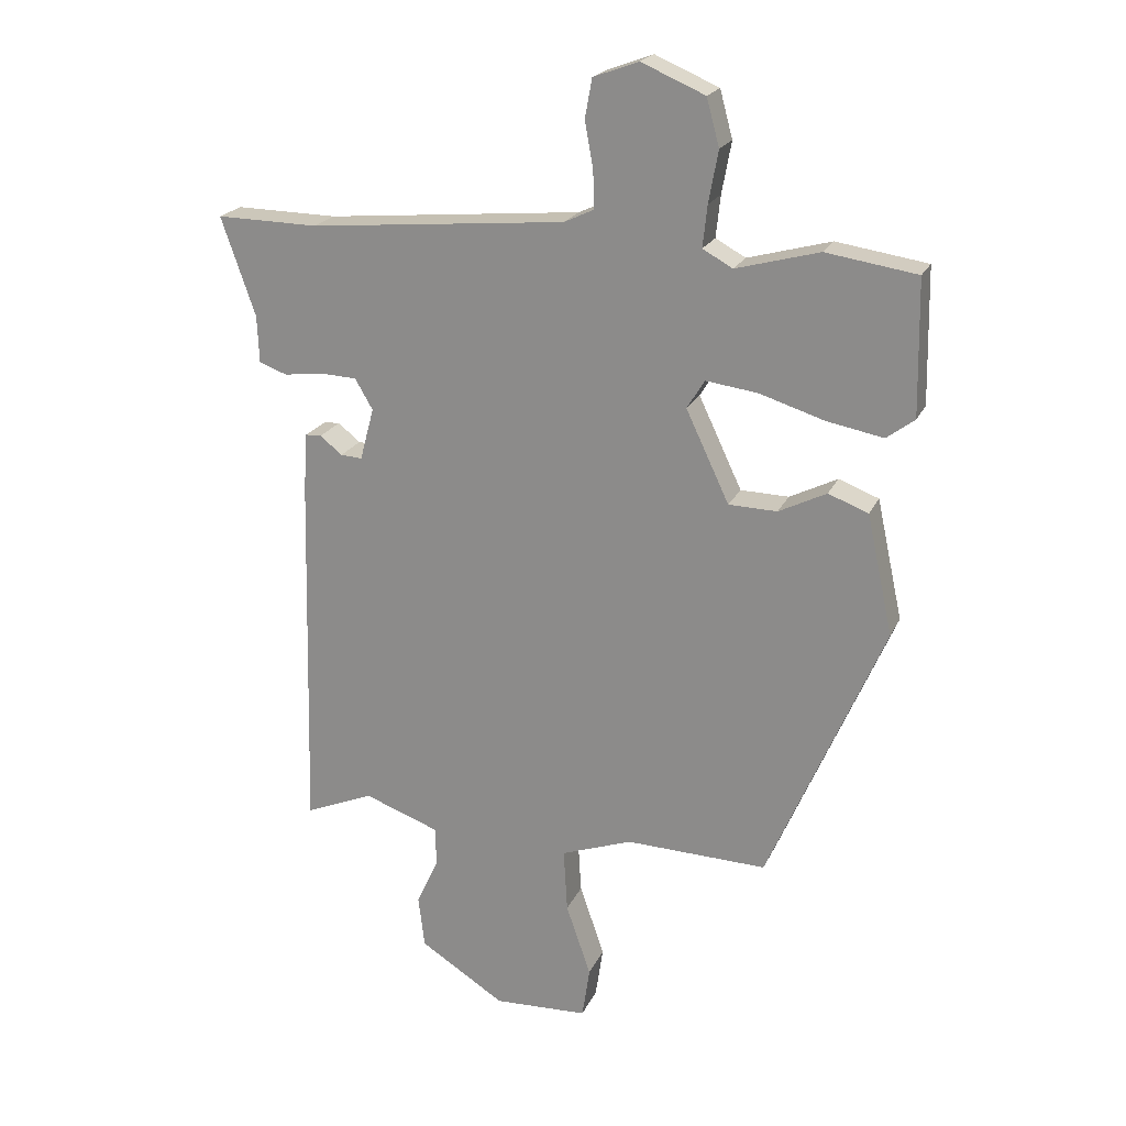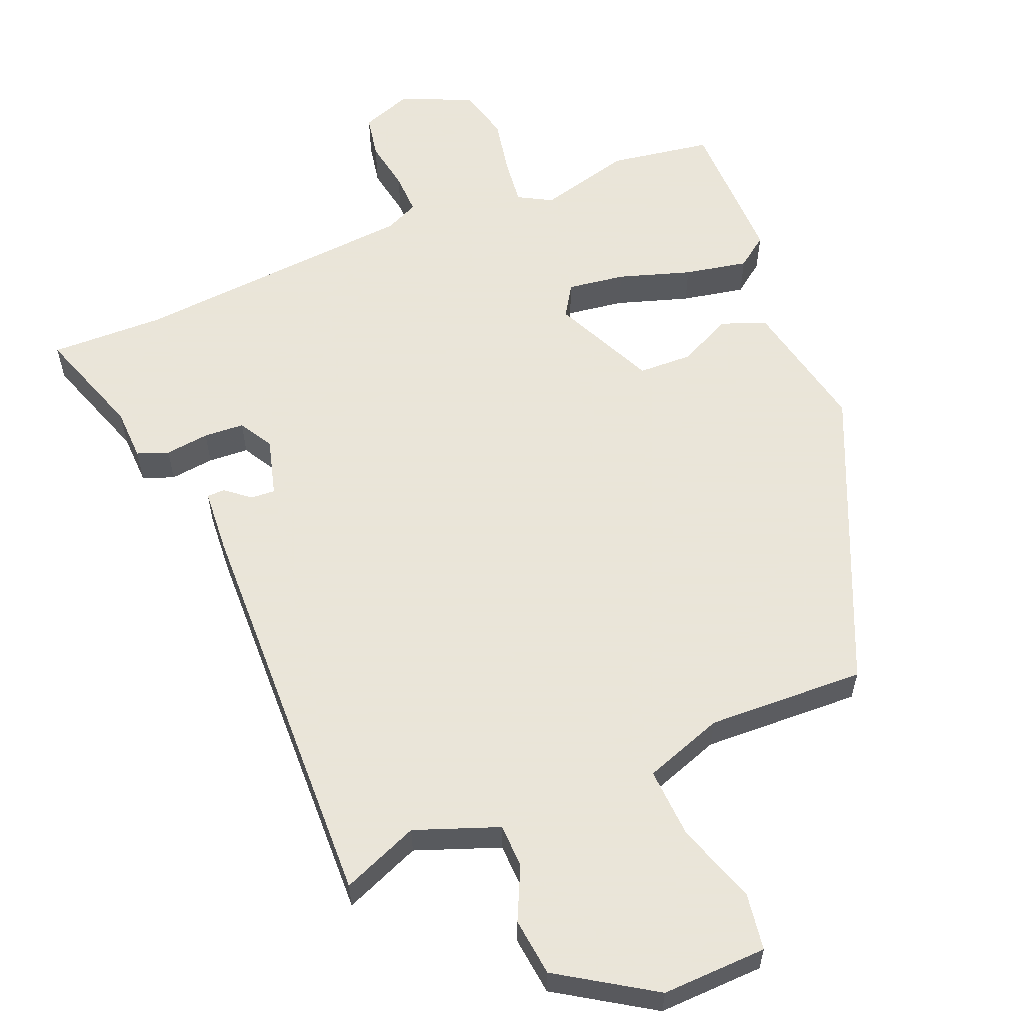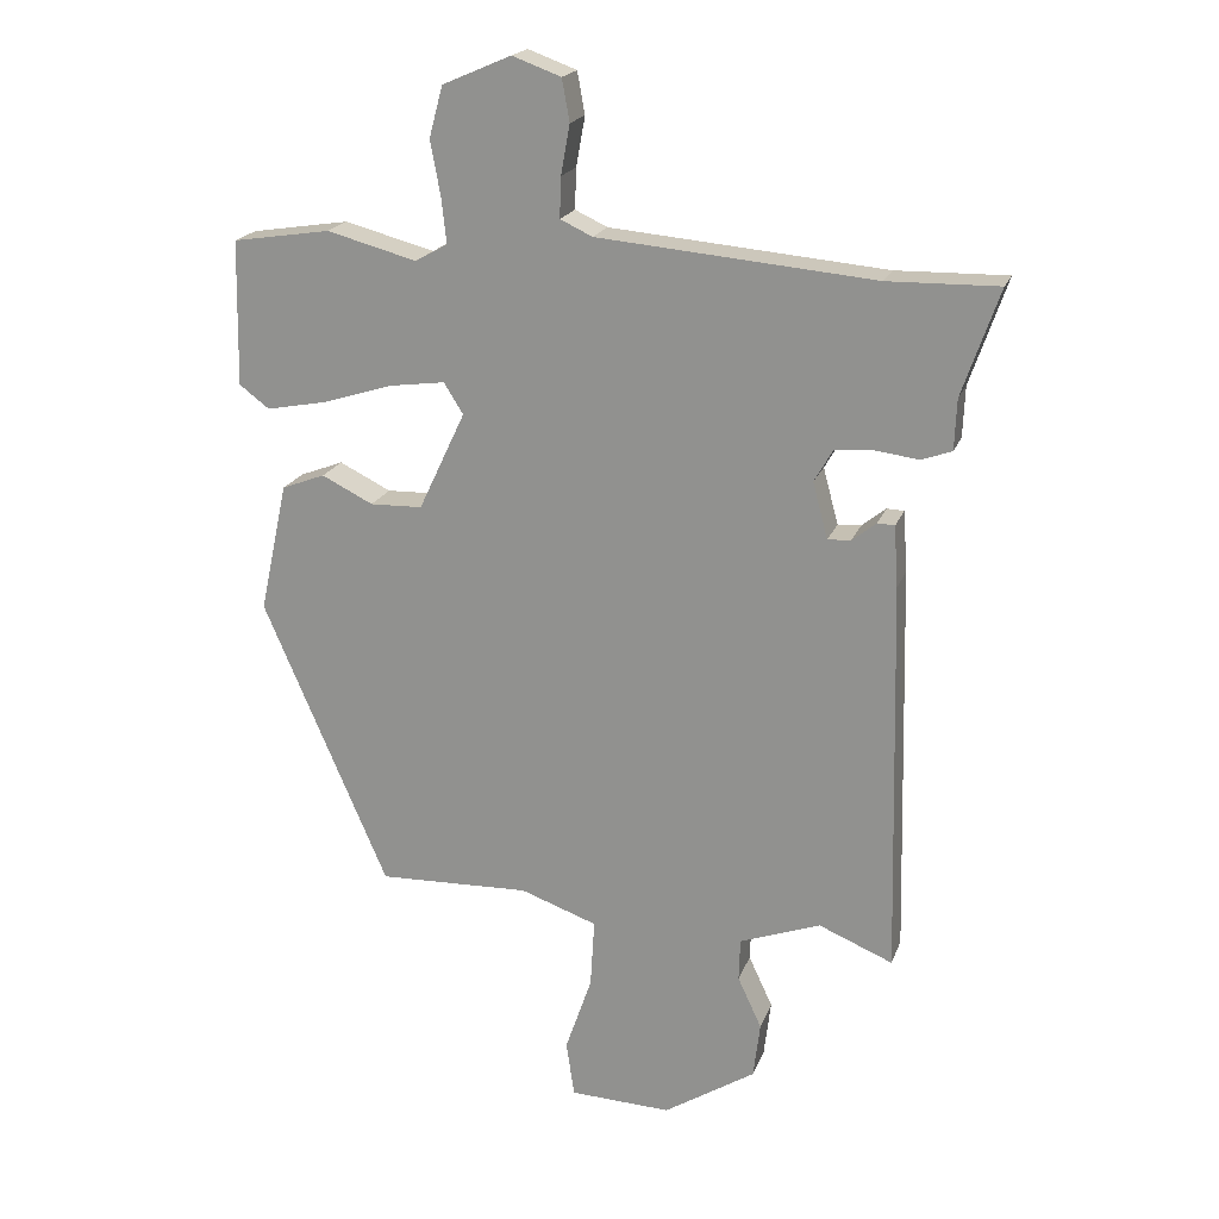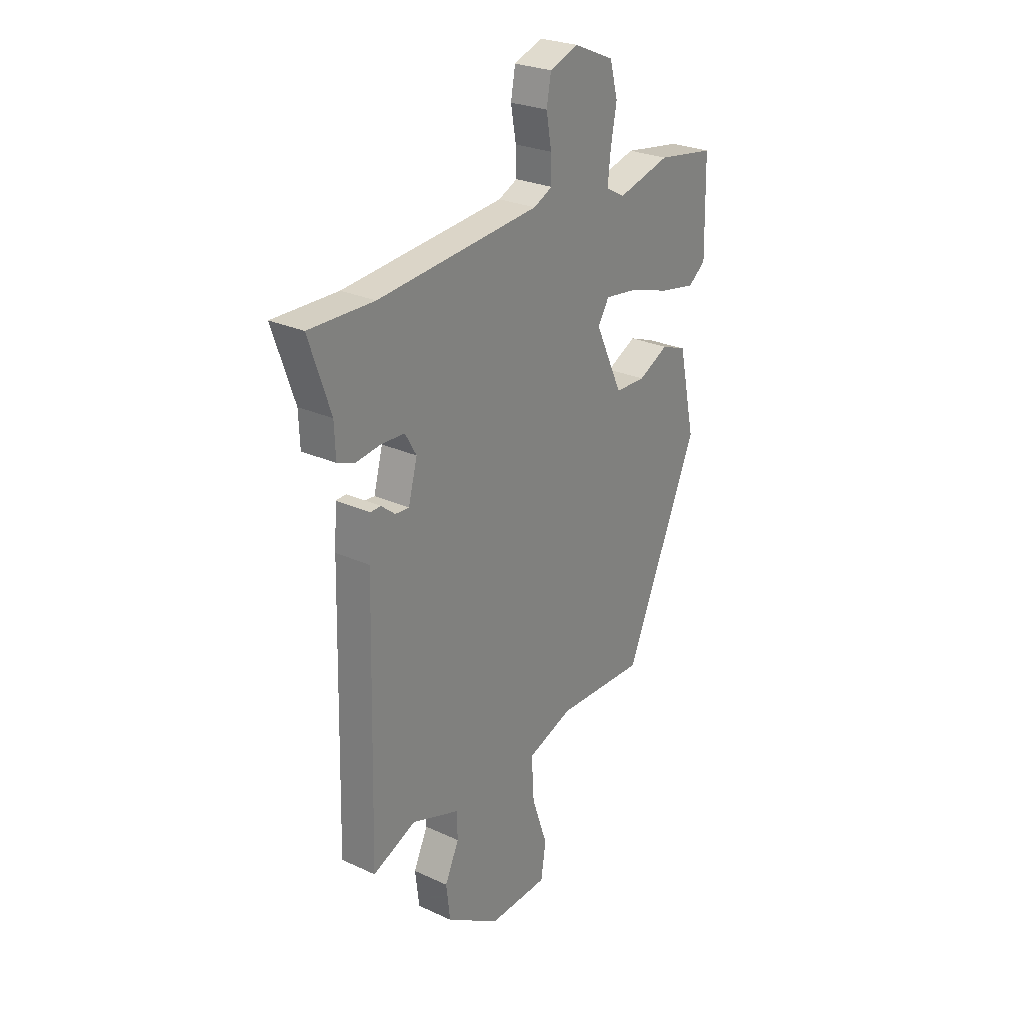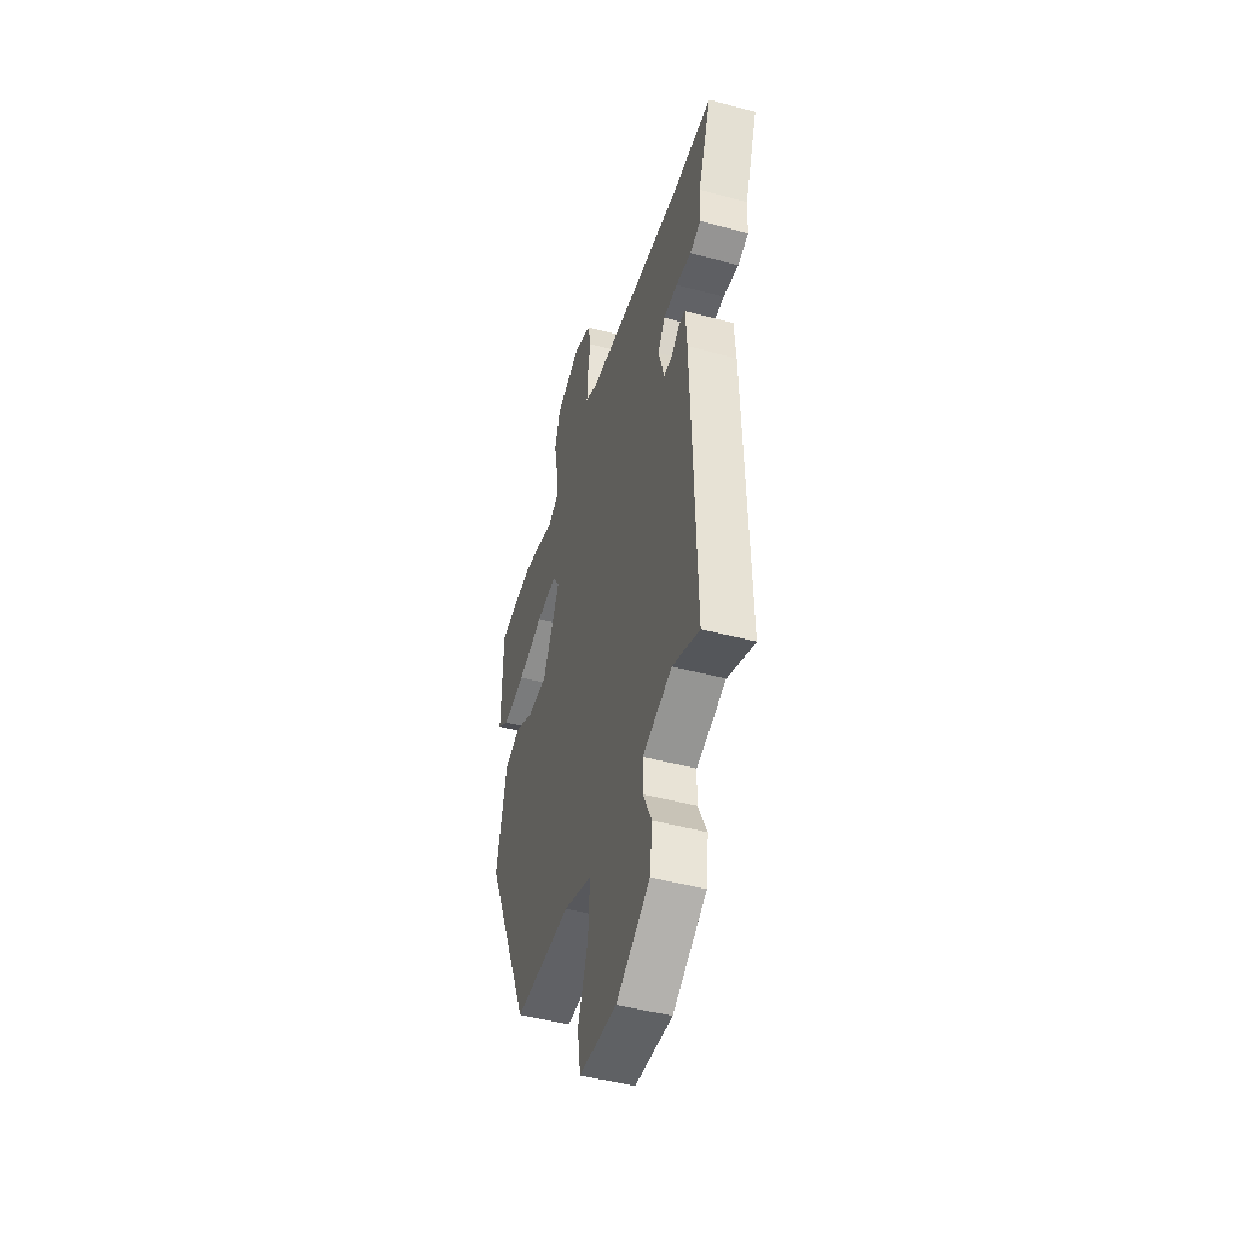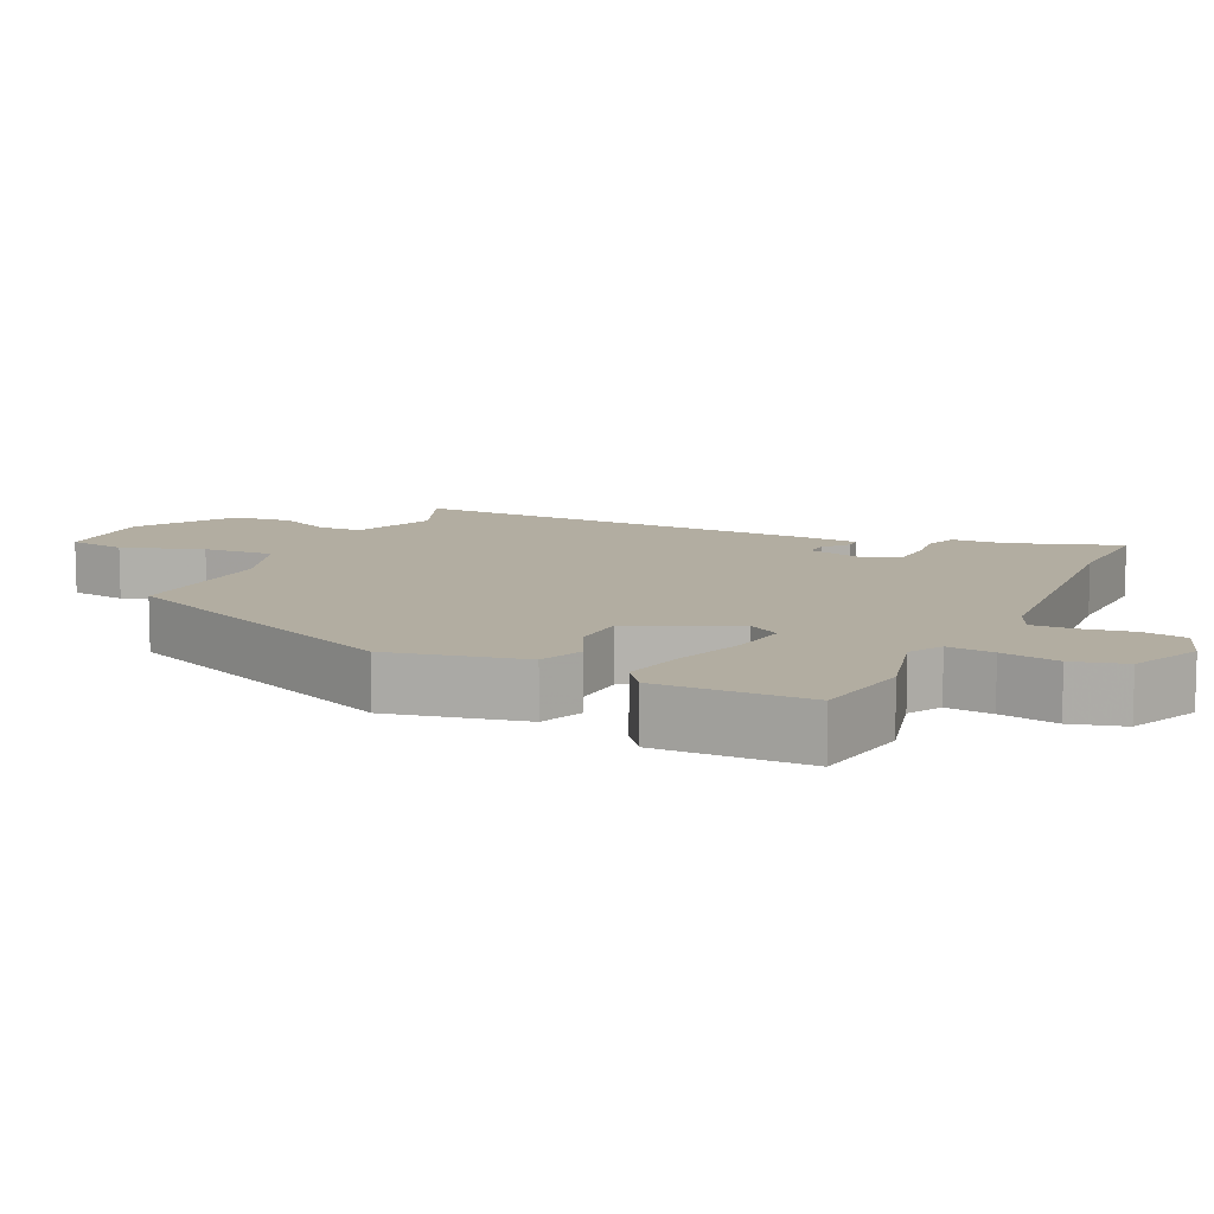
<metadata>
{"format":"obj","ext":"obj","renderer":"f3d","projection":"perspective","resolution":1024,"background":"white","views":[{"elev":20.9,"azim":-160.7,"up":"+Z"},{"elev":58.6,"azim":157.9,"up":"+Y"},{"elev":19.7,"azim":16.6,"up":"+Z"},{"elev":26.3,"azim":126.0,"up":"+Z"},{"elev":-47.7,"azim":72.8,"up":"+Z"},{"elev":10.5,"azim":-64.3,"up":"+Y"}]}
</metadata>
<code>
v 0.479 0.07 -0.505
v 0.371 0.07 -0.46
v 0.253 0.07 -0.503
v 0.251 0.07 -0.565
v 0.286 0.07 -0.64
v 0.276 0.07 -0.722
v 0.142 0.07 -0.807
v -0.006 0.07 -0.801
v -0.018 0.07 -0.72
v 0.021 0.07 -0.607
v 0.027 0.07 -0.507
v -0.085 0.07 -0.467
v -0.307 0.07 -0.474
v -0.489 0.07 -0.053
v -0.448 0.07 0.136
v -0.385 0.07 0.16
v -0.31 0.07 0.123
v -0.234 0.07 0.125
v -0.166 0.07 0.269
v -0.194 0.07 0.314
v -0.275 0.07 0.303
v -0.377 0.07 0.271
v -0.466 0.07 0.254
v -0.51 0.07 0.287
v -0.506 0.07 0.499
v -0.363 0.07 0.521
v -0.232 0.07 0.486
v -0.185 0.07 0.512
v -0.192 0.07 0.577
v -0.207 0.07 0.658
v -0.187 0.07 0.732
v -0.087 0.07 0.775
v -0.016 0.07 0.749
v -0.005 0.07 0.688
v -0.018 0.07 0.616
v -0.02 0.07 0.557
v 0.027 0.07 0.535
v 0.43 0.07 0.499
v 0.591 0.07 0.502
v 0.537 0.07 0.347
v 0.534 0.07 0.273
v 0.49 0.07 0.257
v 0.428 0.07 0.265
v 0.371 0.07 0.262
v 0.343 0.07 0.214
v 0.365 0.07 0.132
v 0.399 0.07 0.134
v 0.434 0.07 0.162
v 0.459 0.07 0.161
v 0.465 0.07 0.072
v 0.479 0 -0.505
v 0.371 0 -0.46
v 0.253 0 -0.503
v 0.251 0 -0.565
v 0.286 0 -0.64
v 0.276 0 -0.722
v 0.142 0 -0.807
v -0.006 0 -0.801
v -0.018 0 -0.72
v 0.021 0 -0.607
v 0.027 0 -0.507
v -0.085 0 -0.467
v -0.307 0 -0.474
v -0.489 0 -0.053
v -0.448 0 0.136
v -0.385 0 0.16
v -0.31 0 0.123
v -0.234 0 0.125
v -0.166 0 0.269
v -0.194 0 0.314
v -0.275 0 0.303
v -0.377 0 0.271
v -0.466 0 0.254
v -0.51 0 0.287
v -0.506 0 0.499
v -0.363 0 0.521
v -0.232 0 0.486
v -0.185 0 0.512
v -0.192 0 0.577
v -0.207 0 0.658
v -0.187 0 0.732
v -0.087 0 0.775
v -0.016 0 0.749
v -0.005 0 0.688
v -0.018 0 0.616
v -0.02 0 0.557
v 0.027 0 0.535
v 0.43 0 0.499
v 0.591 0 0.502
v 0.537 0 0.347
v 0.534 0 0.273
v 0.49 0 0.257
v 0.428 0 0.265
v 0.371 0 0.262
v 0.343 0 0.214
v 0.365 0 0.132
v 0.399 0 0.134
v 0.434 0 0.162
v 0.459 0 0.161
v 0.465 0 0.072
f 47 48 49 50
f 46 47 50 1
f 45 46 1 2
f 40 41 42 43
f 38 39 40 43
f 37 38 43 44
f 36 37 44 45
f 32 33 34 35
f 32 35 36
f 29 30 31 32
f 28 29 32 36
f 27 28 36 45
f 21 22 23 24
f 20 21 24 25
f 14 15 16 17
f 12 13 14 17
f 11 12 17 18
f 7 8 9 10
f 7 10 11
f 4 5 6 7
f 3 4 7 11
f 20 25 26 27
f 19 20 27 45
f 11 18 19 45
f 2 3 11 45
f 100 99 98 97
f 51 100 97 96
f 52 51 96 95
f 93 92 91 90
f 93 90 89 88
f 94 93 88 87
f 95 94 87 86
f 85 84 83 82
f 86 85 82
f 82 81 80 79
f 86 82 79 78
f 95 86 78 77
f 74 73 72 71
f 75 74 71 70
f 67 66 65 64
f 67 64 63 62
f 68 67 62 61
f 60 59 58 57
f 61 60 57
f 57 56 55 54
f 61 57 54 53
f 77 76 75 70
f 95 77 70 69
f 95 69 68 61
f 95 61 53 52
f 1 51 52 2
f 2 52 53 3
f 3 53 54 4
f 4 54 55 5
f 5 55 56 6
f 6 56 57 7
f 7 57 58 8
f 8 58 59 9
f 9 59 60 10
f 10 60 61 11
f 11 61 62 12
f 12 62 63 13
f 13 63 64 14
f 14 64 65 15
f 15 65 66 16
f 16 66 67 17
f 17 67 68 18
f 18 68 69 19
f 19 69 70 20
f 20 70 71 21
f 21 71 72 22
f 22 72 73 23
f 23 73 74 24
f 24 74 75 25
f 25 75 76 26
f 26 76 77 27
f 27 77 78 28
f 28 78 79 29
f 29 79 80 30
f 30 80 81 31
f 31 81 82 32
f 32 82 83 33
f 33 83 84 34
f 34 84 85 35
f 35 85 86 36
f 36 86 87 37
f 37 87 88 38
f 38 88 89 39
f 39 89 90 40
f 40 90 91 41
f 41 91 92 42
f 42 92 93 43
f 43 93 94 44
f 44 94 95 45
f 45 95 96 46
f 46 96 97 47
f 47 97 98 48
f 48 98 99 49
f 49 99 100 50
f 50 100 51 1

</code>
